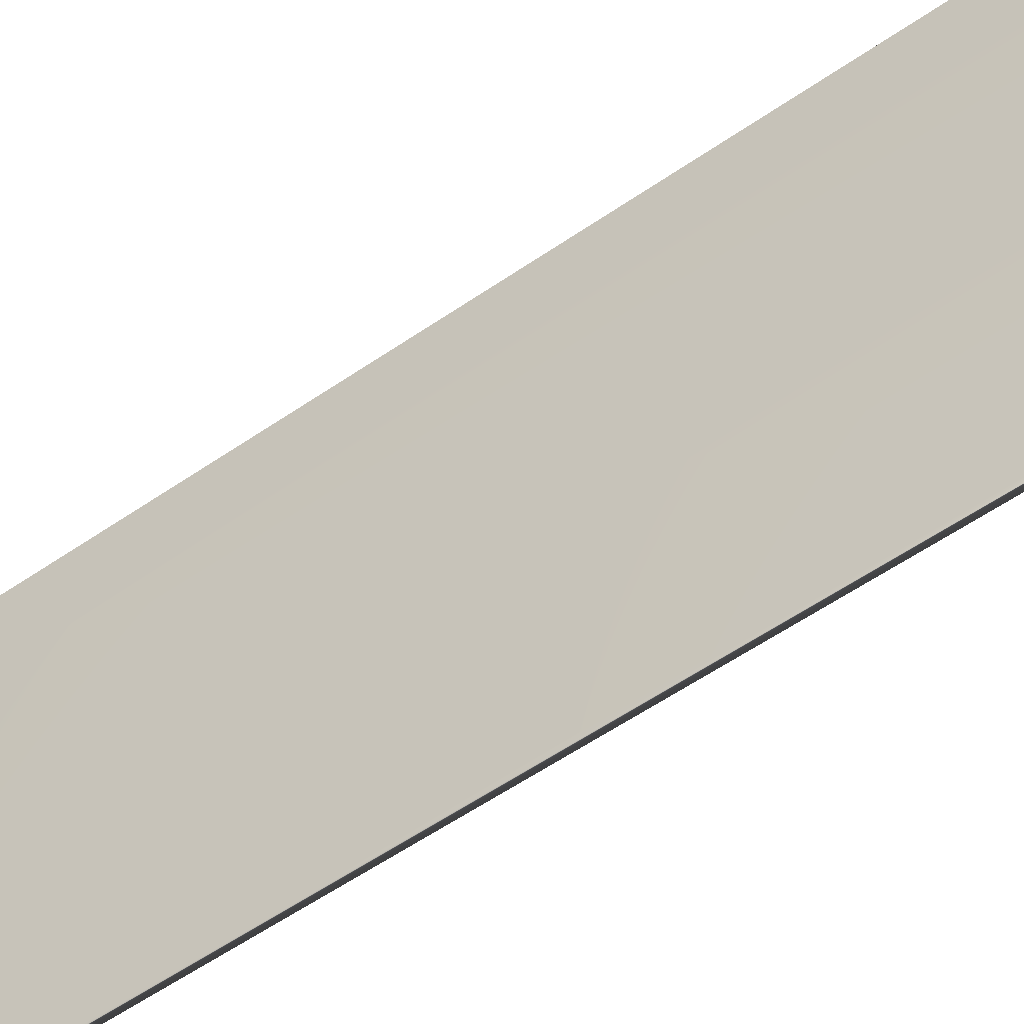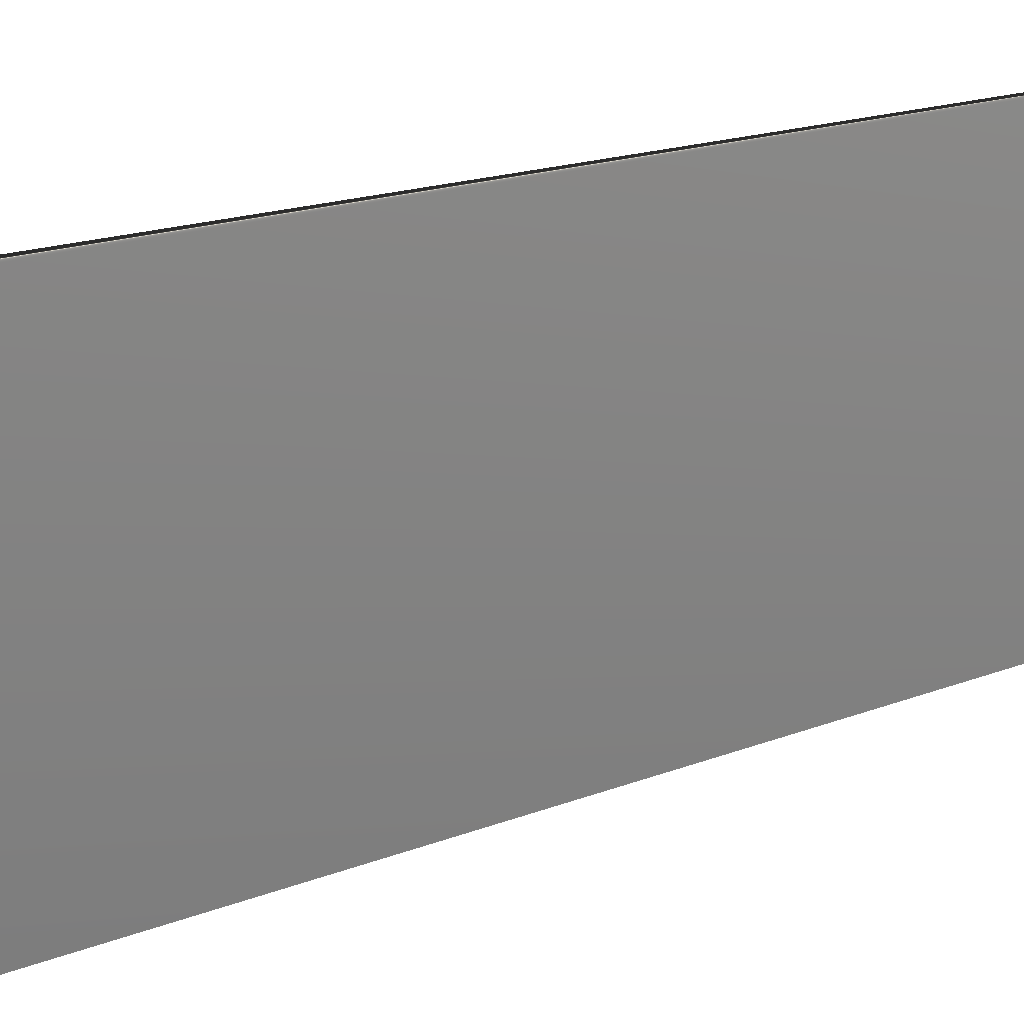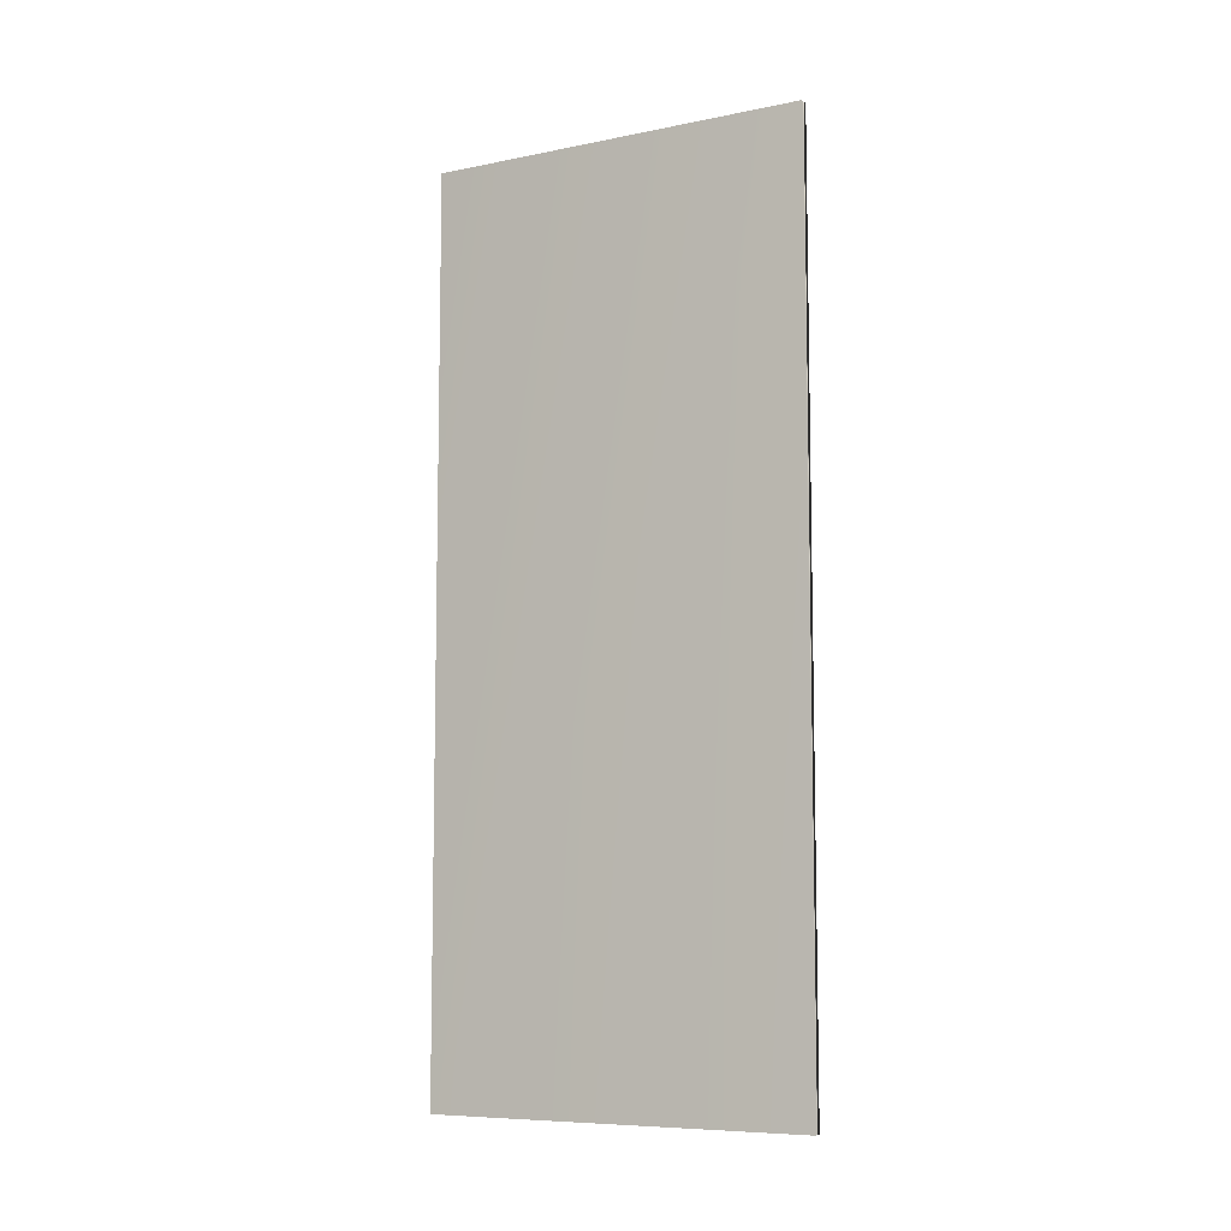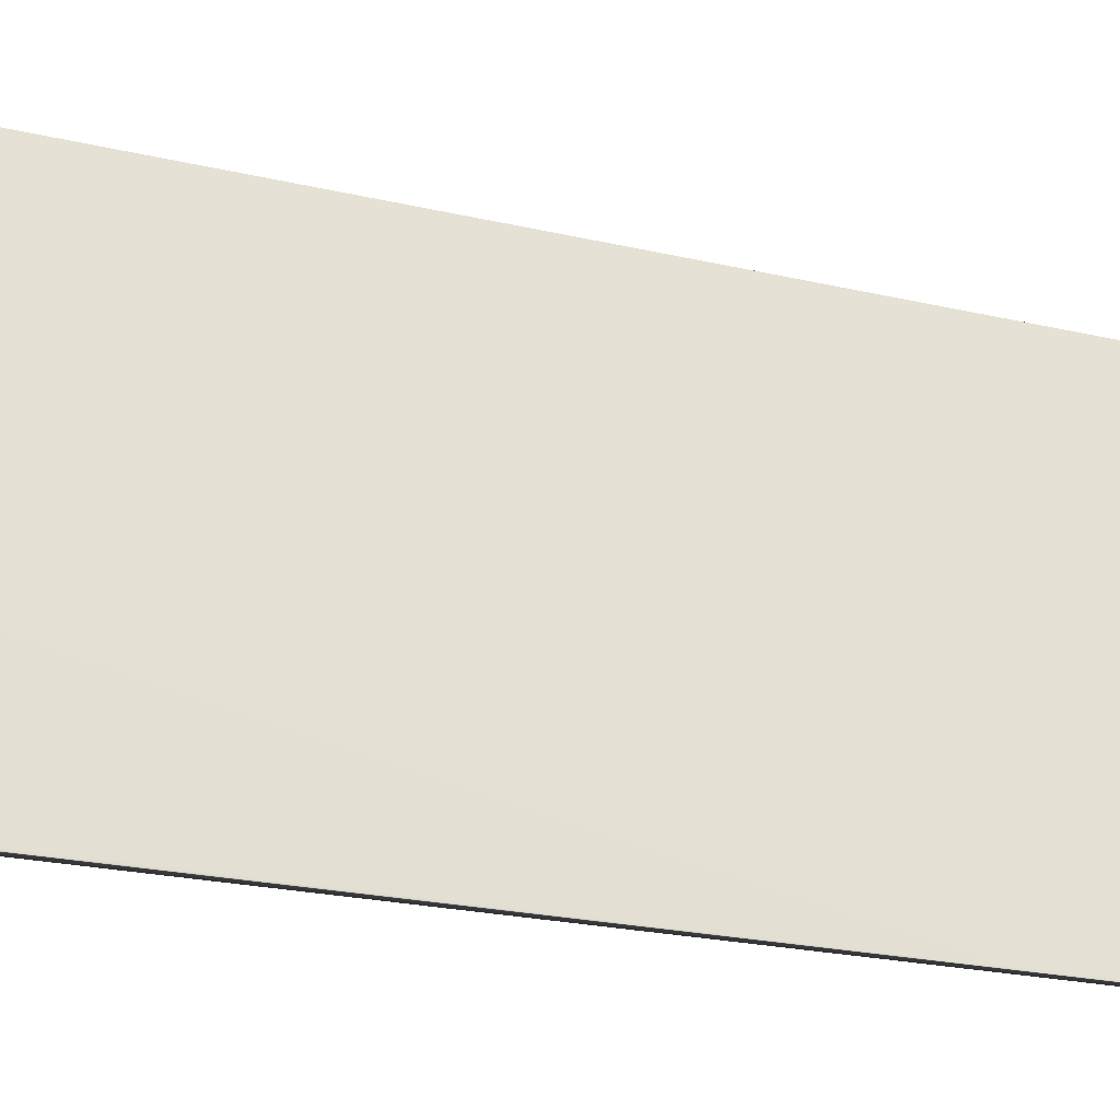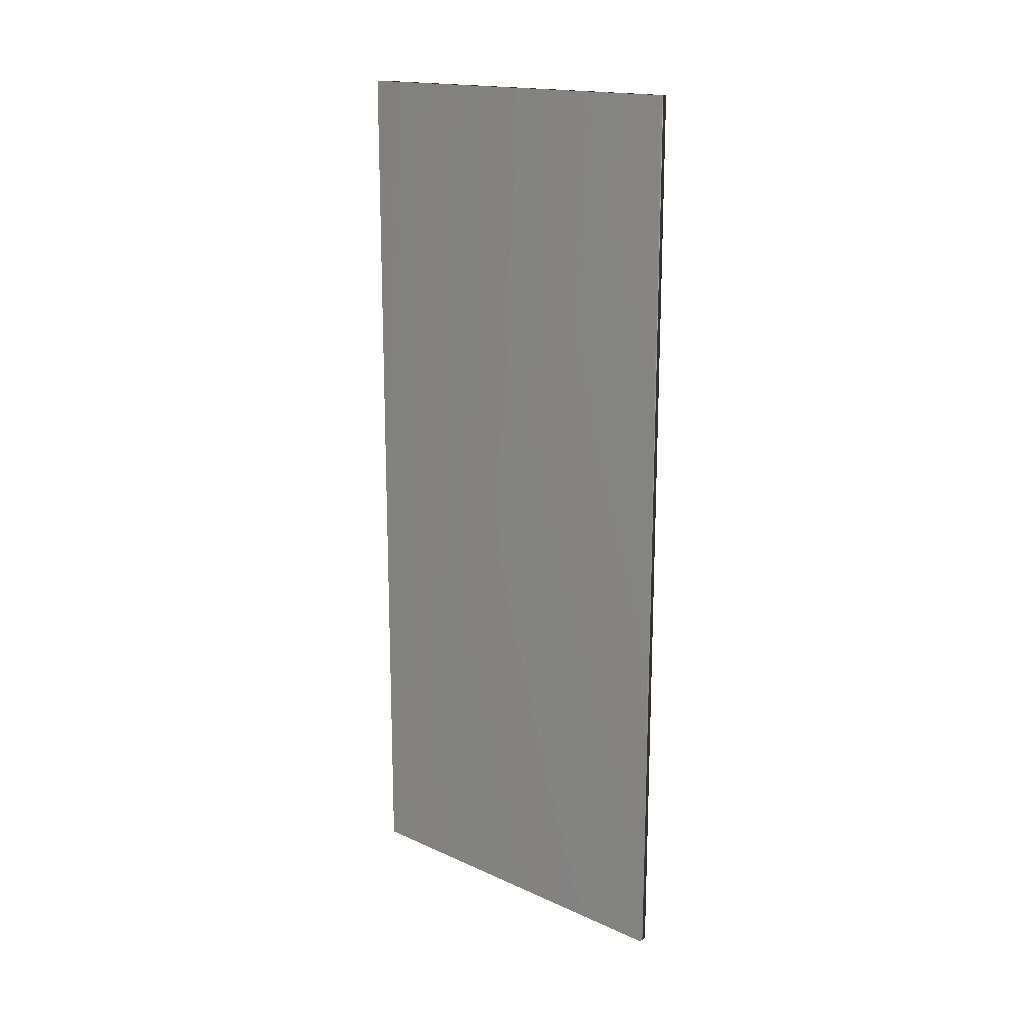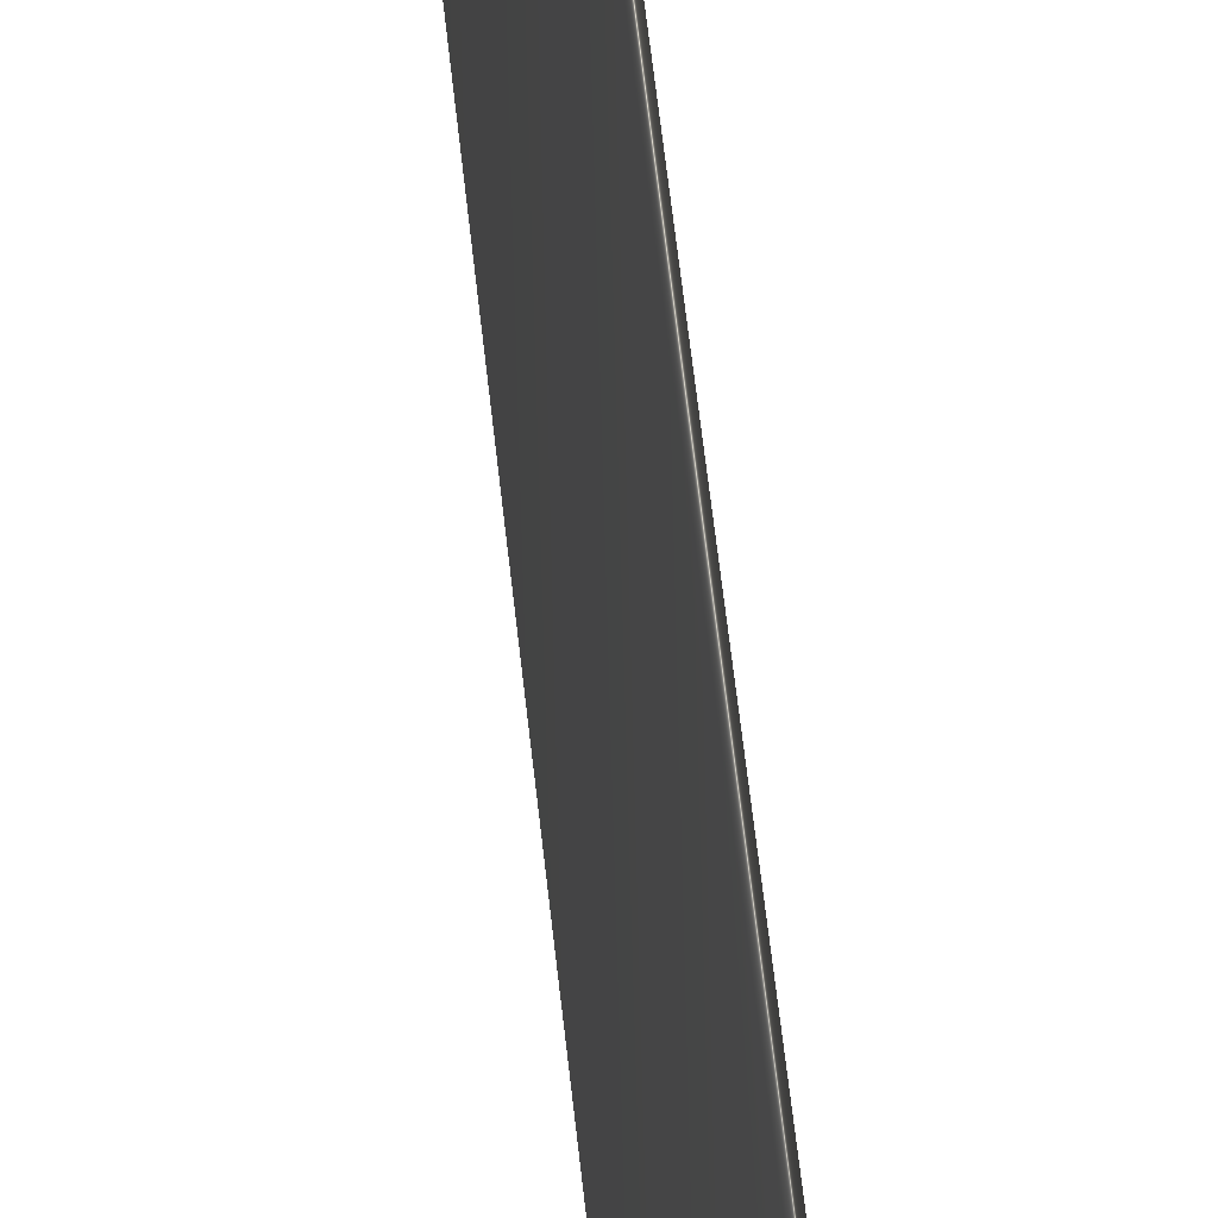
<metadata>
{"format":"obj","ext":"obj","renderer":"f3d","projection":"perspective","resolution":1024,"background":"white","views":[{"elev":-60.0,"azim":124.9,"up":"+Z"},{"elev":16.3,"azim":50.1,"up":"+Z"},{"elev":-8.1,"azim":-50.5,"up":"+Y"},{"elev":-20.3,"azim":-114.1,"up":"+Z"},{"elev":16.9,"azim":142.5,"up":"+Y"},{"elev":72.7,"azim":-6.8,"up":"+Z"}]}
</metadata>
<code>
v -35.92 32.46 37.12
v -35.92 24.04 37.12
v -35.84 32.46 37.11
v -35.84 24.04 37.11
v -36.49 24.04 33.57
v -36.49 32.46 33.57
v -36.58 32.46 33.59
v -36.58 24.04 33.59
f 1 2 3
f 3 2 4
f 5 6 4
f 4 6 3
f 7 1 6
f 6 1 3
f 8 5 2
f 2 5 4
f 2 1 8
f 8 1 7
f 8 7 5
f 5 7 6

</code>
